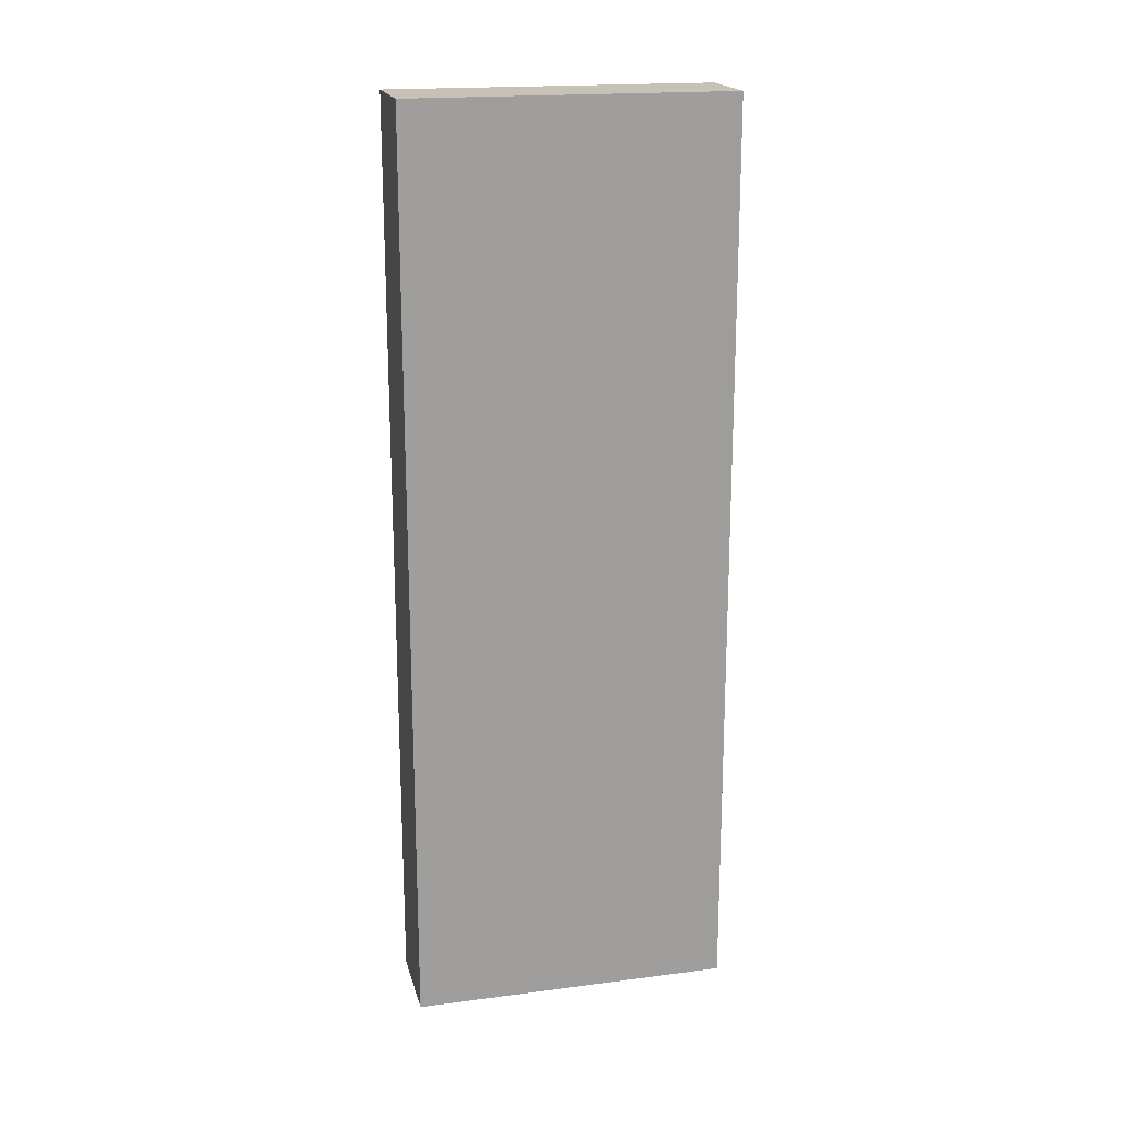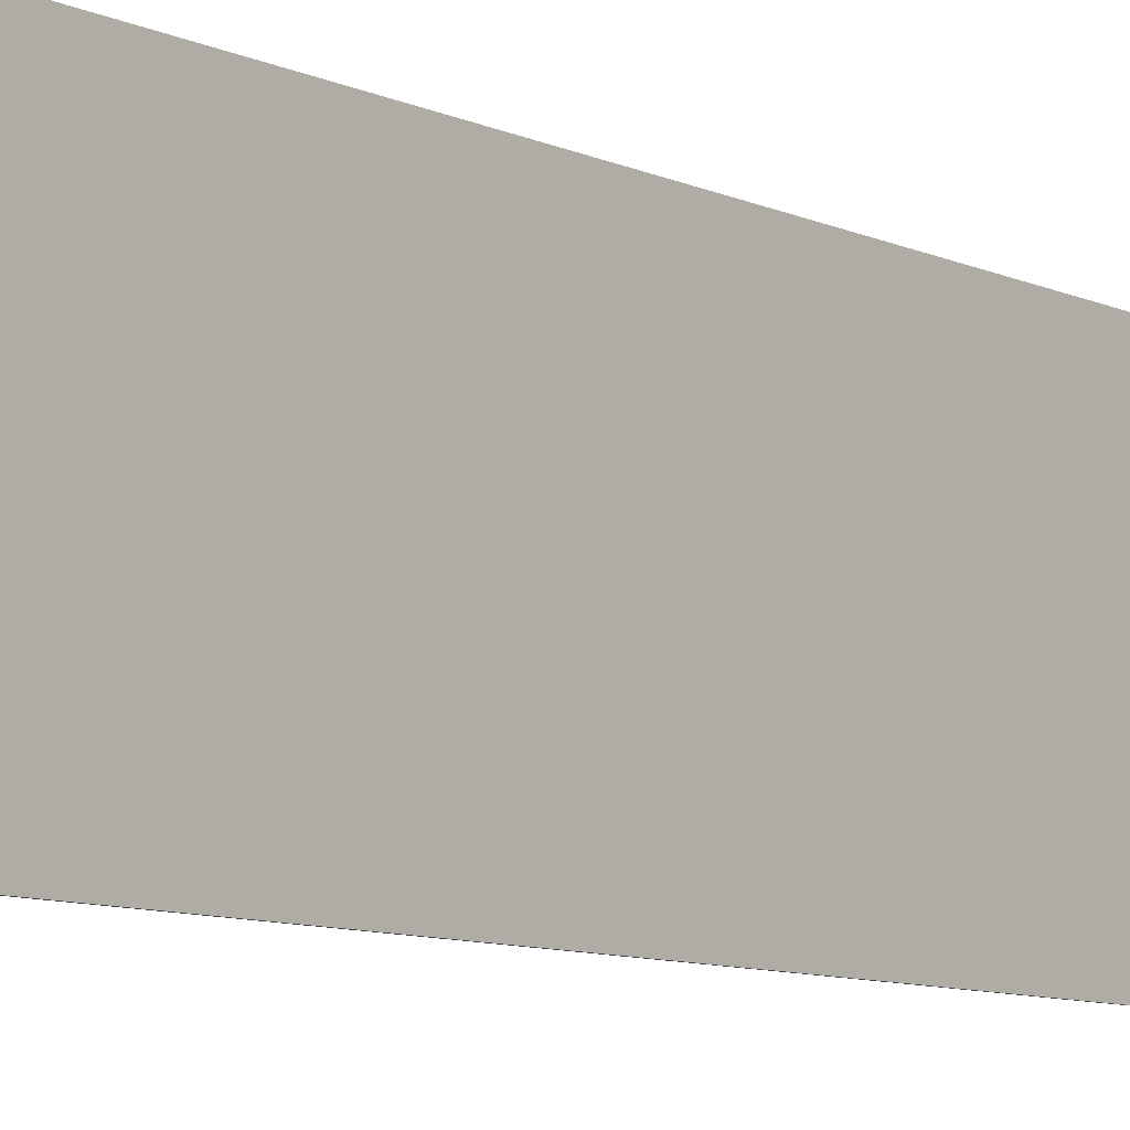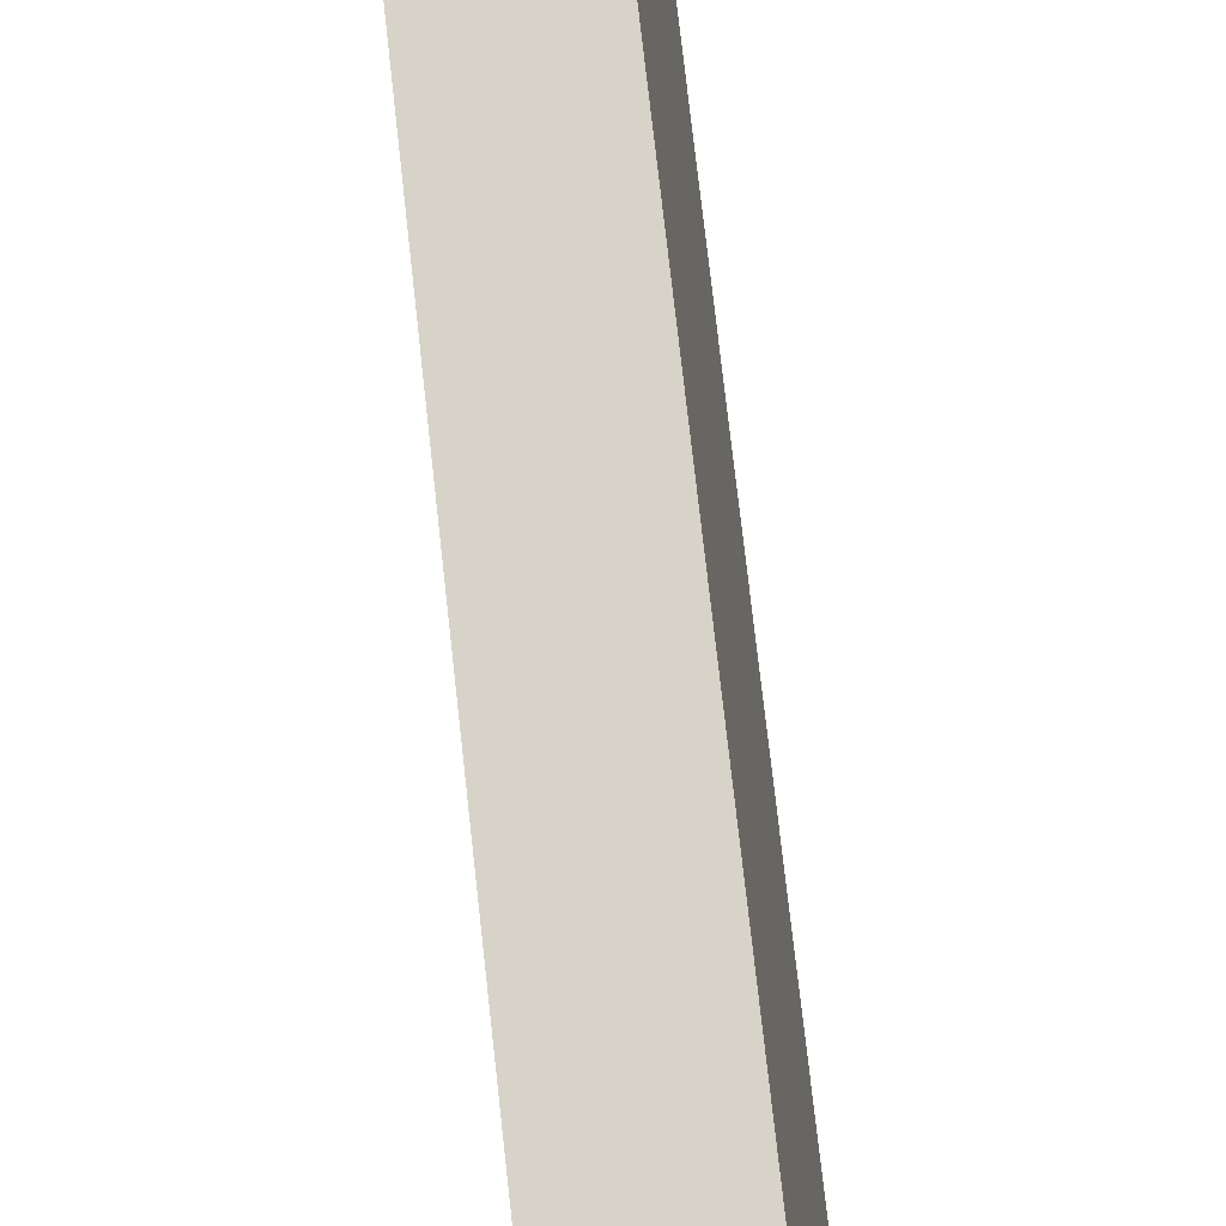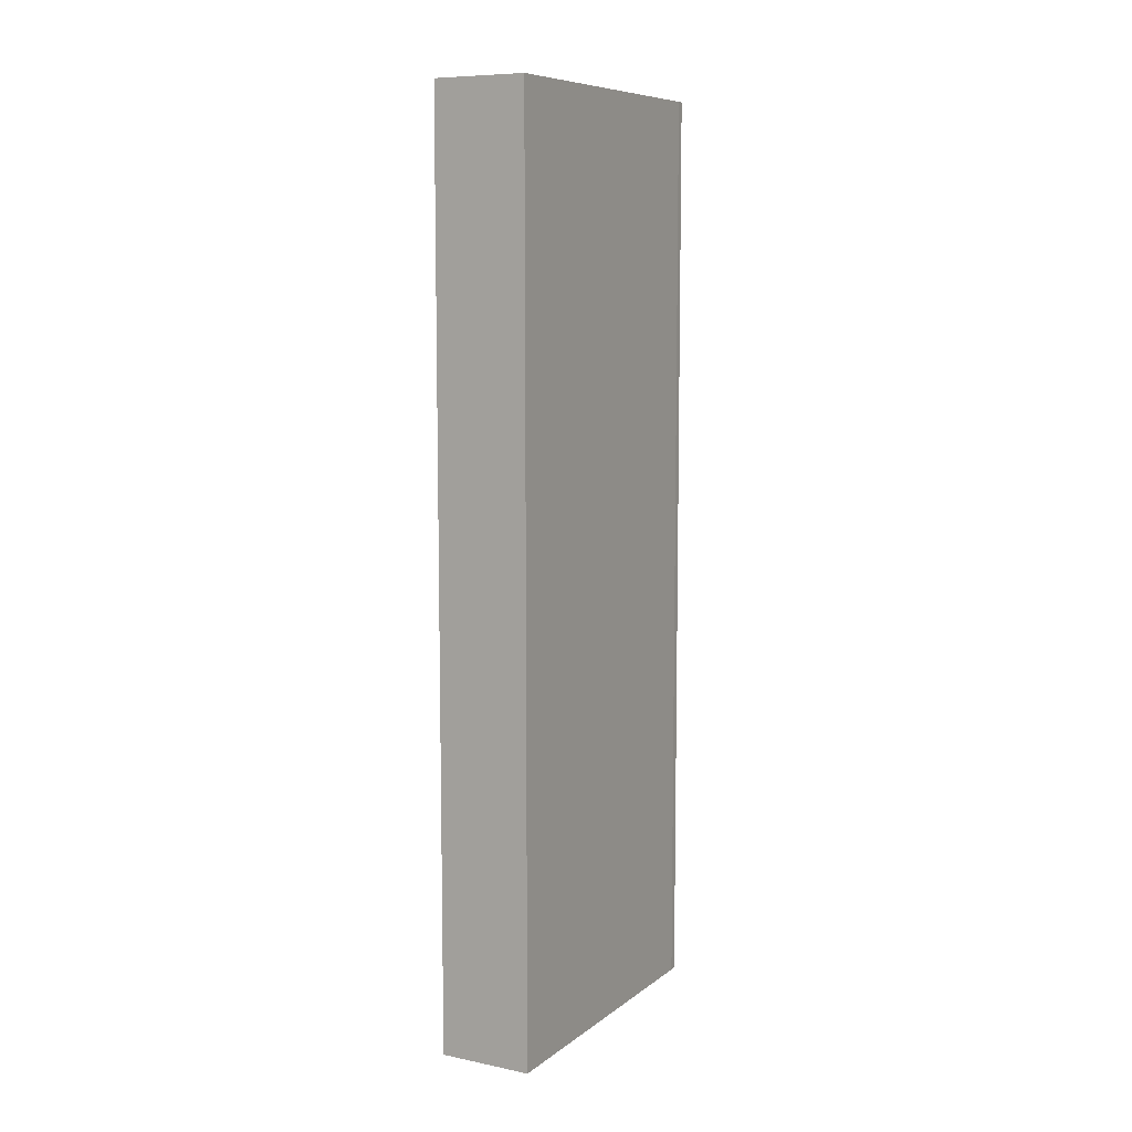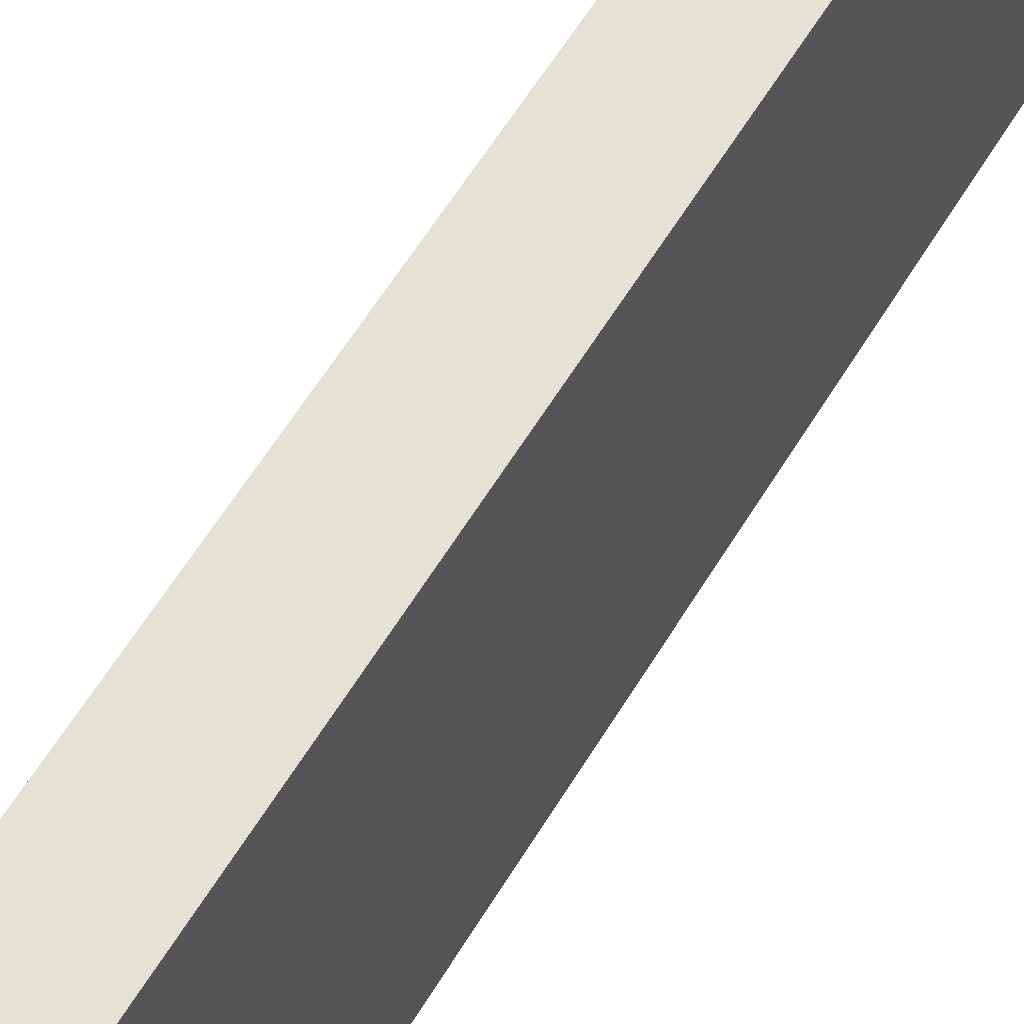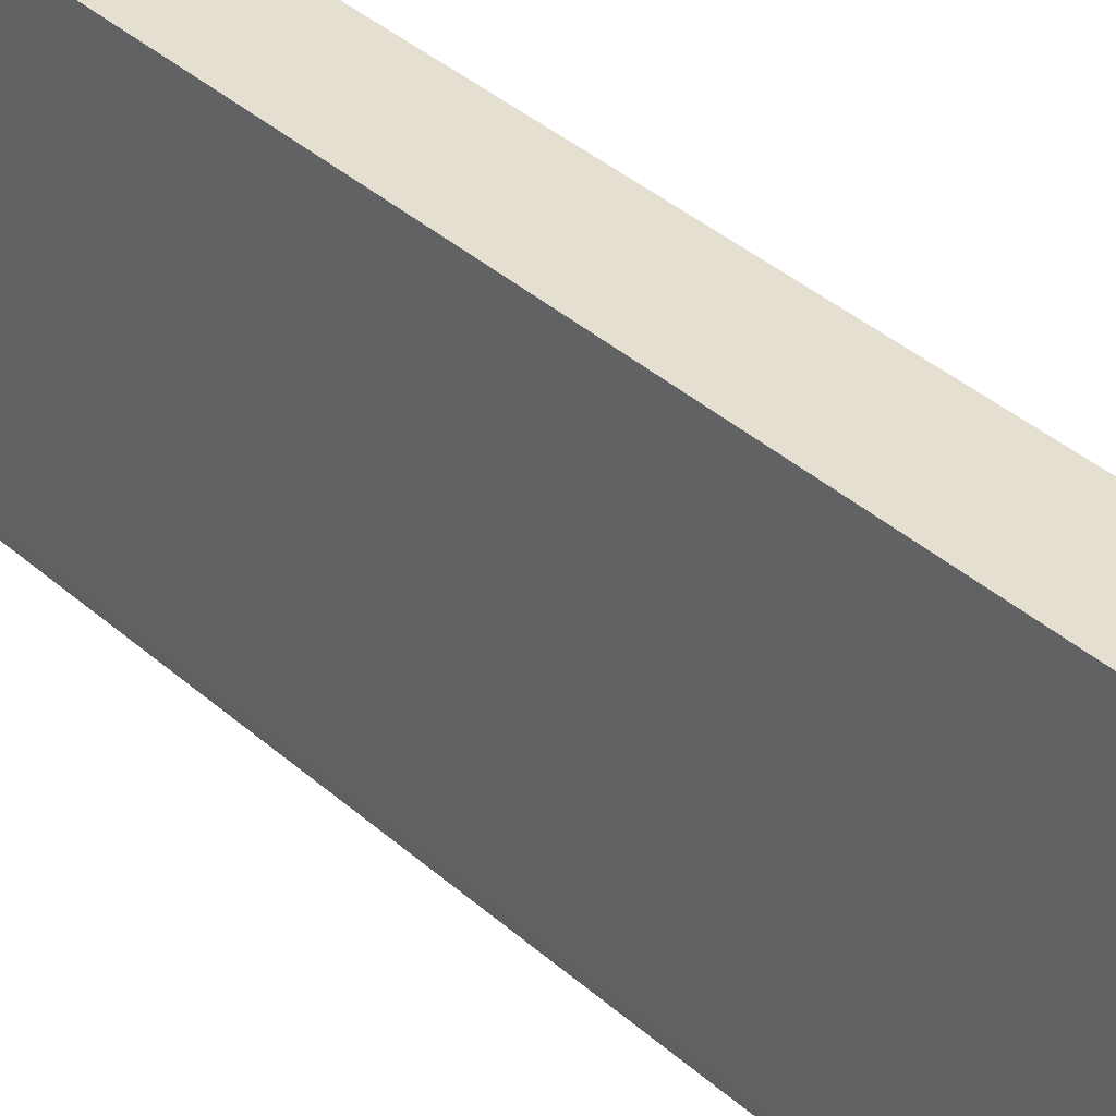
<metadata>
{"format":"obj","ext":"obj","renderer":"f3d","projection":"perspective","resolution":1024,"background":"white","views":[{"elev":18.9,"azim":70.0,"up":"+Y"},{"elev":-10.0,"azim":-137.5,"up":"+Z"},{"elev":72.8,"azim":-6.3,"up":"+Z"},{"elev":8.5,"azim":22.4,"up":"+Y"},{"elev":64.2,"azim":32.0,"up":"+Z"},{"elev":40.9,"azim":136.5,"up":"+Z"}]}
</metadata>
<code>
v  0 13 7.958e-16
v  1.802 13 -4.388
v  0.541 13 -4.551
v  1.796 13 -4.279
v  1.313 13 0.147
v  1.802 2.687e-16 -4.388
v  0.541 2.787e-16 -4.551
v  0 0 0
v  1.313 -9.001e-18 0.147
v  1.796 2.62e-16 -4.279
g defaultobject
f 1 2 3
f 2 1 4
f 4 1 5
f 6 3 2
f 3 6 7
f 7 1 3
f 1 7 8
f 8 5 1
f 5 8 9
f 10 2 4
f 2 10 6
f 9 4 5
f 4 9 10
f 6 8 7
f 8 6 10
f 8 10 9

</code>
